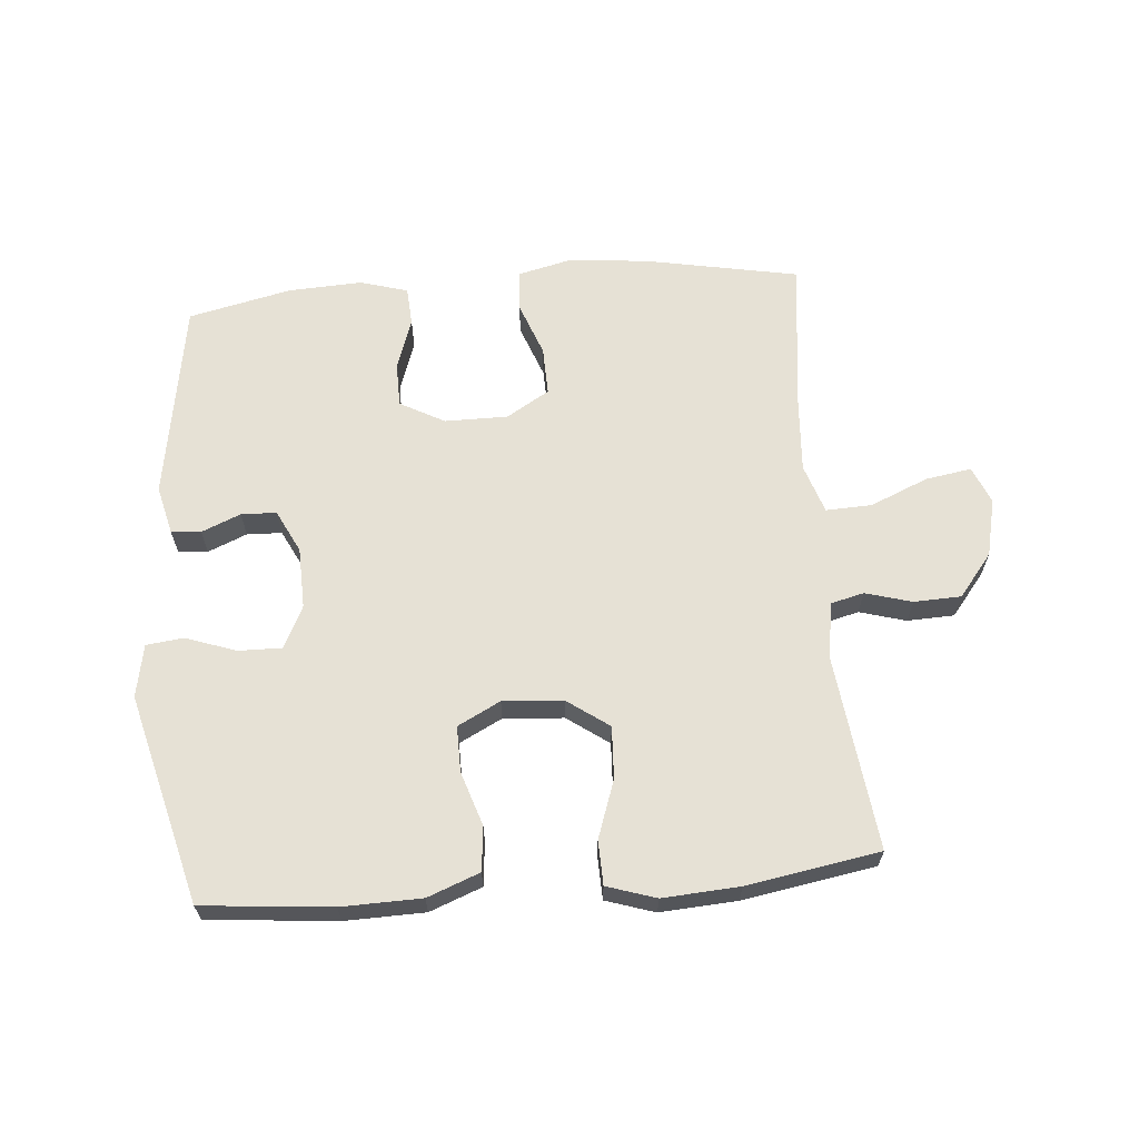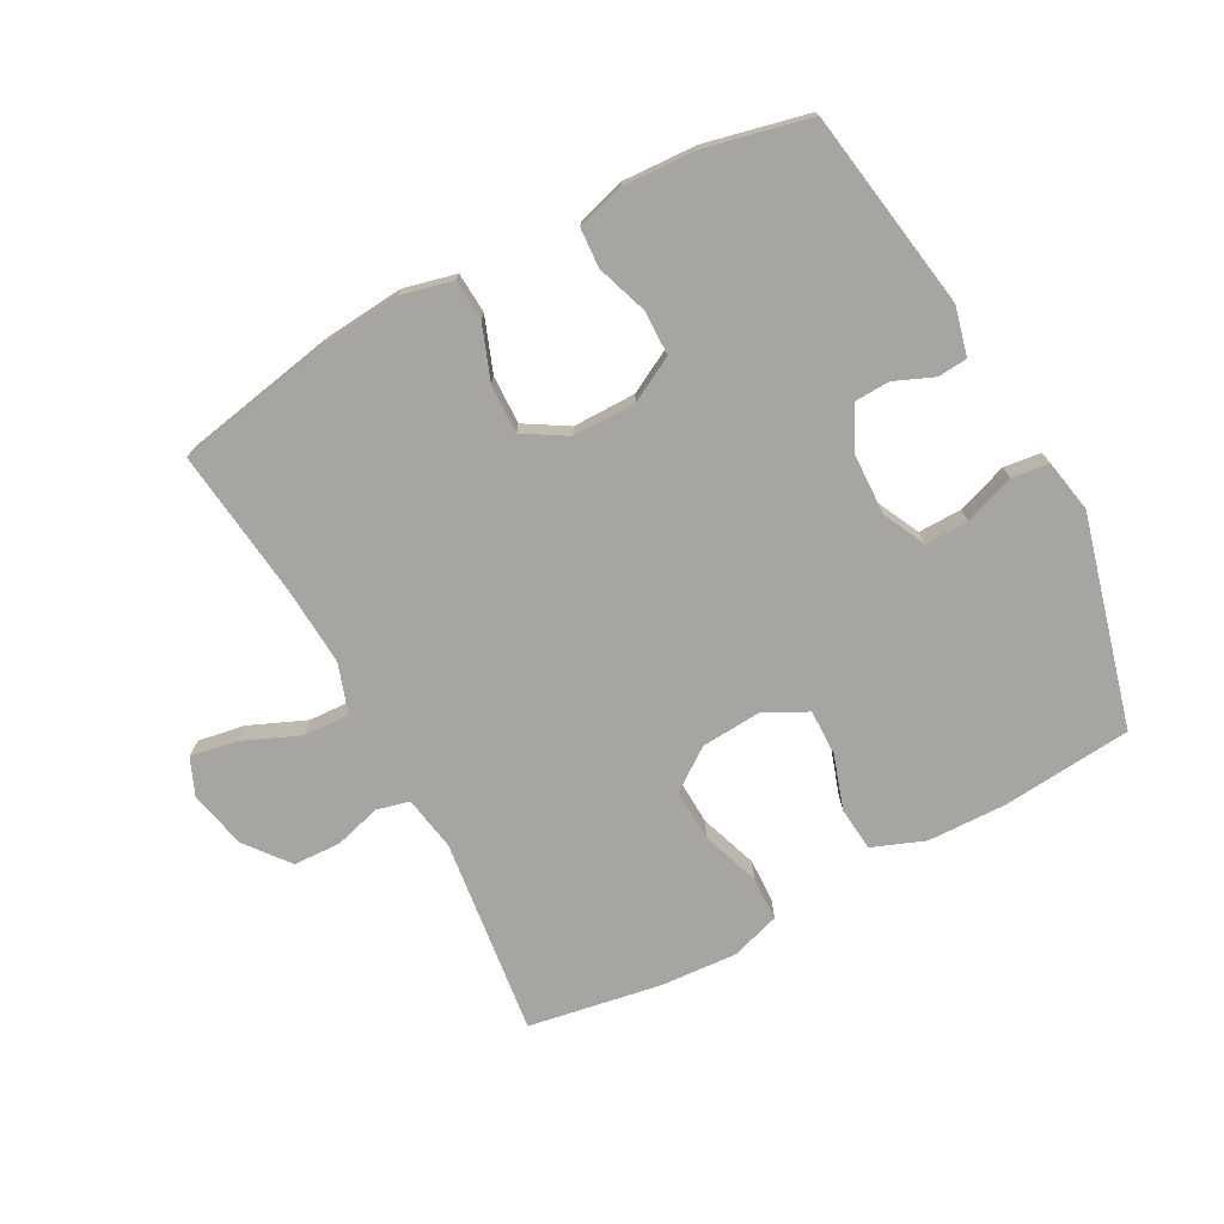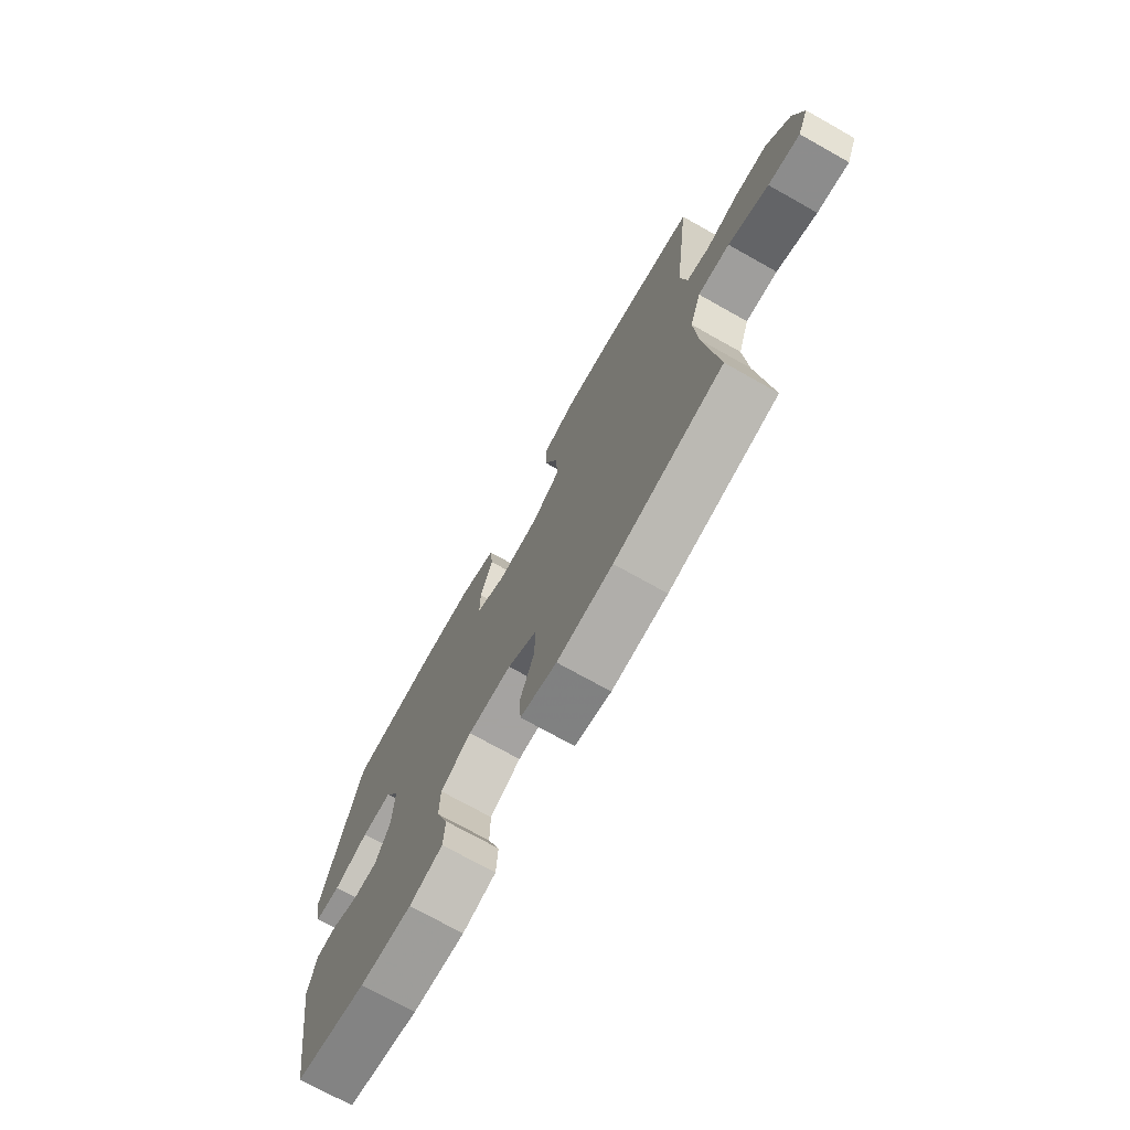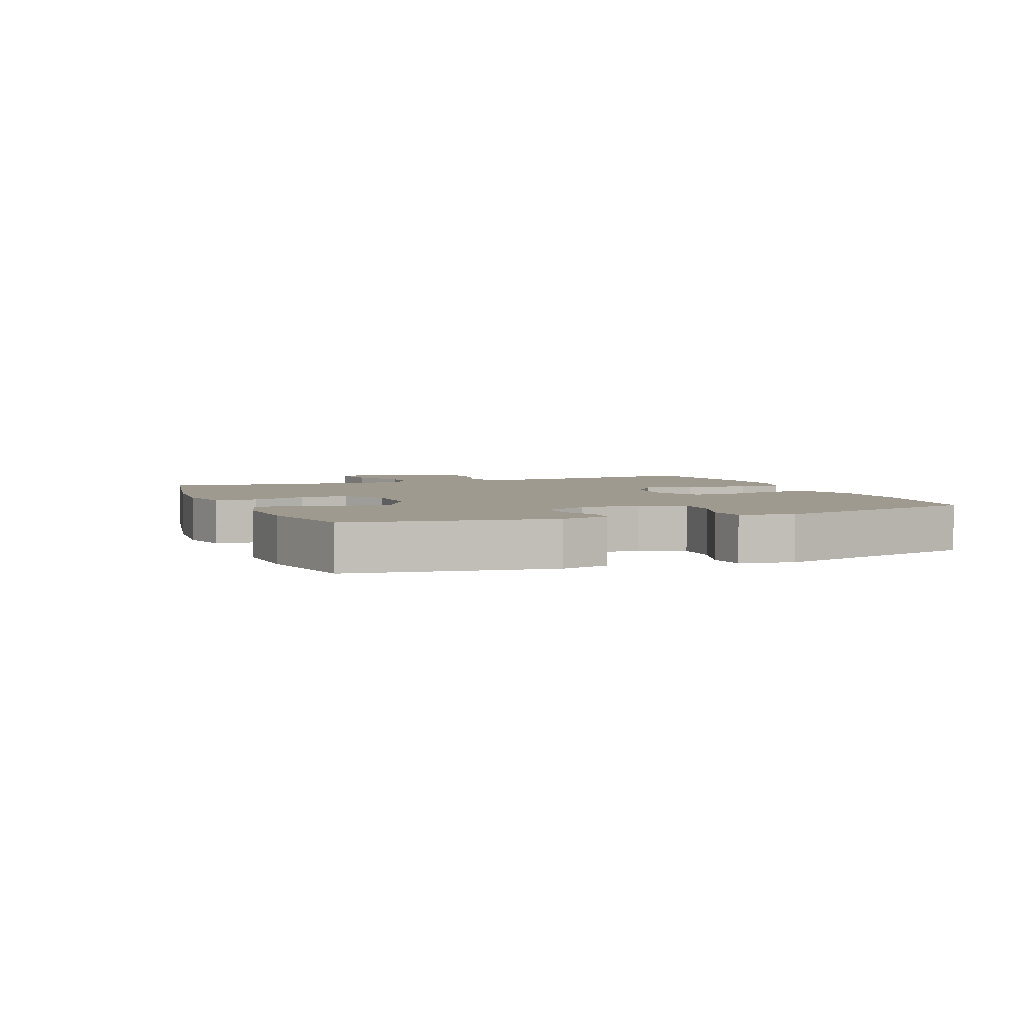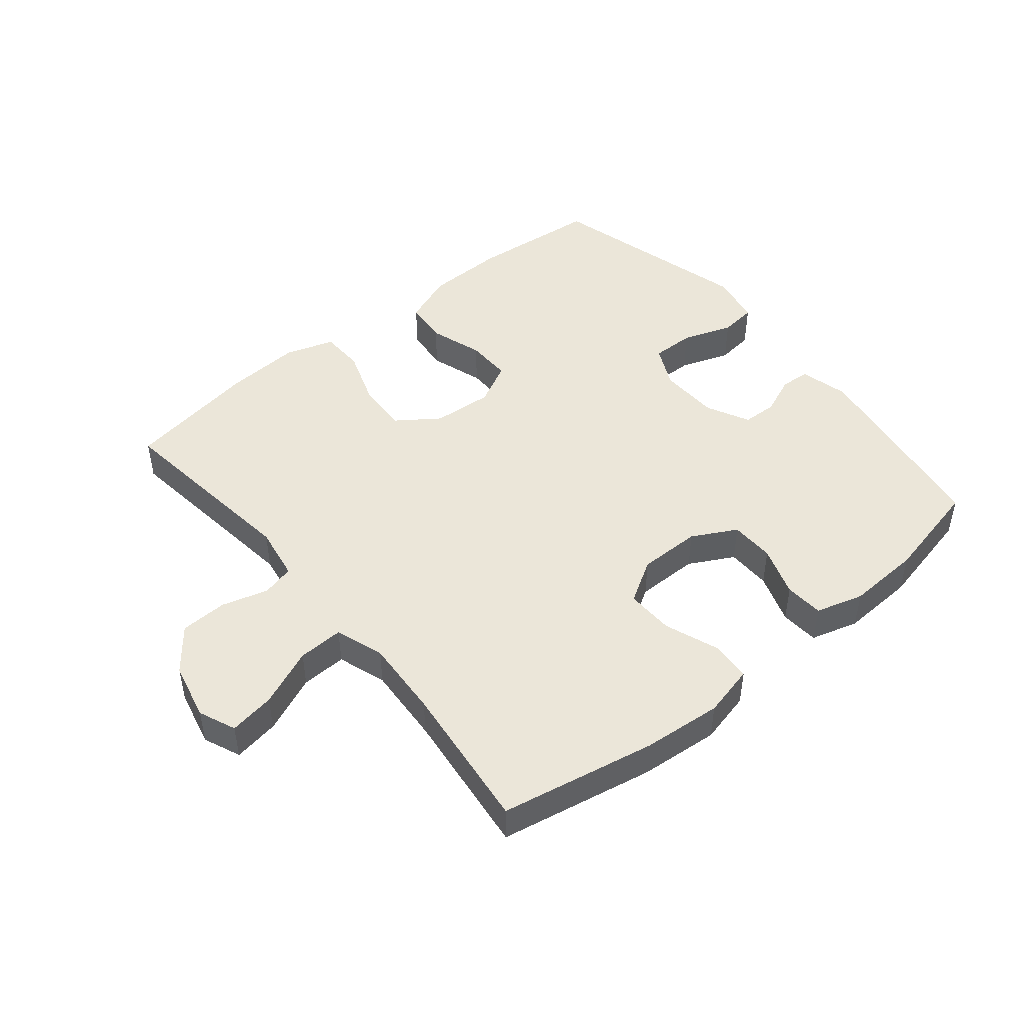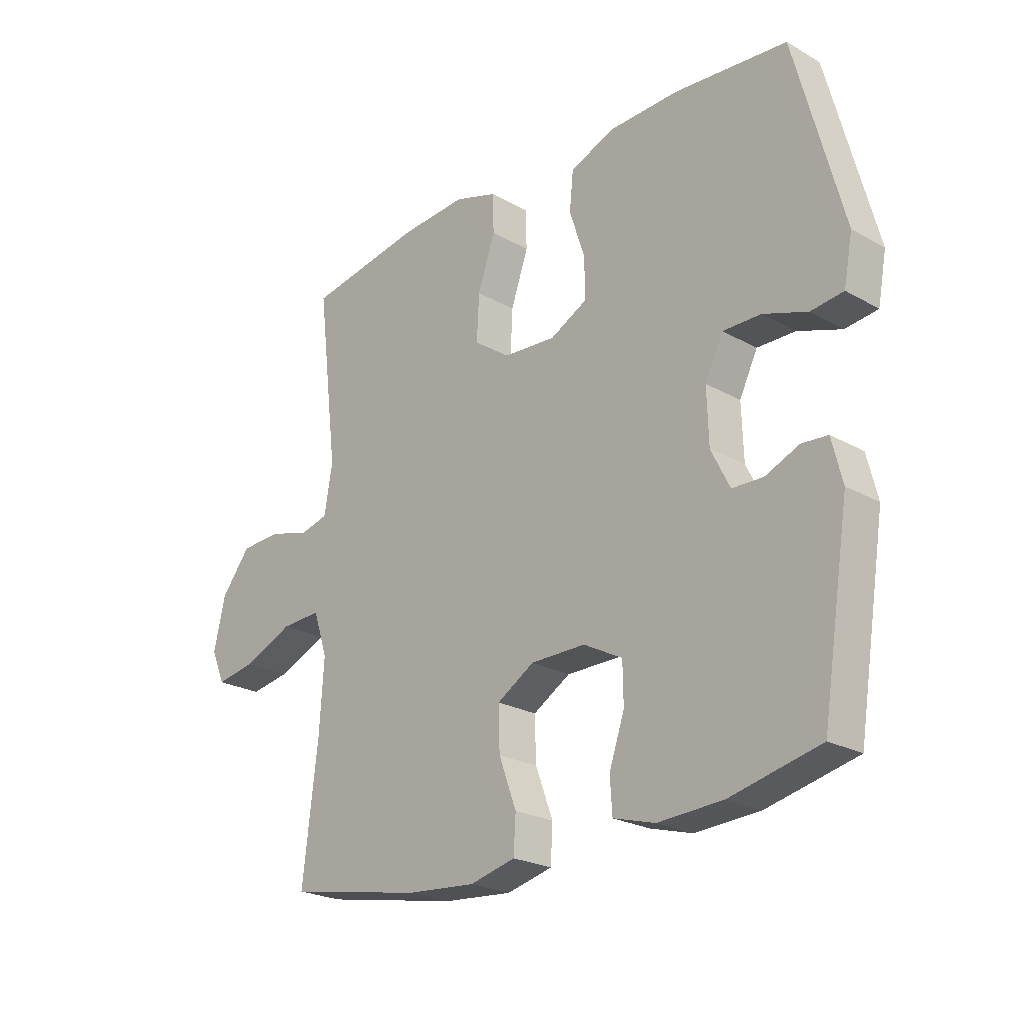
<metadata>
{"format":"obj","ext":"obj","renderer":"f3d","projection":"perspective","resolution":1024,"background":"white","views":[{"elev":64.2,"azim":-4.7,"up":"+Y"},{"elev":-73.9,"azim":-151.8,"up":"+Y"},{"elev":-73.1,"azim":60.7,"up":"+Z"},{"elev":3.9,"azim":-111.7,"up":"+Y"},{"elev":46.9,"azim":140.6,"up":"+Y"},{"elev":-23.5,"azim":-133.5,"up":"+Z"}]}
</metadata>
<code>
v 0.5 0.07 -0.5
v 0.253 0.07 -0.547
v 0.126 0.07 -0.558
v 0.043 0.07 -0.538
v 0.039 0.07 -0.473
v 0.071 0.07 -0.387
v 0.073 0.07 -0.31
v 0.005 0.07 -0.269
v -0.095 0.07 -0.269
v -0.166 0.07 -0.307
v -0.167 0.07 -0.378
v -0.139 0.07 -0.459
v -0.143 0.07 -0.521
v -0.219 0.07 -0.543
v -0.337 0.07 -0.537
v -0.5 0.07 -0.5
v -0.551 0.07 -0.183
v -0.532 0.07 -0.106
v -0.485 0.07 -0.102
v -0.423 0.07 -0.128
v -0.367 0.07 -0.126
v -0.333 0.07 -0.058
v -0.33 0.07 0.039
v -0.363 0.07 0.106
v -0.432 0.07 0.105
v -0.512 0.07 0.077
v -0.571 0.07 0.084
v -0.587 0.07 0.168
v -0.5 0.07 0.5
v -0.295 0.07 0.519
v -0.168 0.07 0.516
v -0.085 0.07 0.484
v -0.078 0.07 0.414
v -0.106 0.07 0.328
v -0.107 0.07 0.255
v -0.039 0.07 0.22
v 0.057 0.07 0.227
v 0.123 0.07 0.274
v 0.119 0.07 0.357
v 0.087 0.07 0.449
v 0.089 0.07 0.519
v 0.167 0.07 0.544
v 0.289 0.07 0.536
v 0.5 0.07 0.5
v 0.462 0.07 0.187
v 0.477 0.07 0.1
v 0.529 0.07 0.087
v 0.603 0.07 0.108
v 0.678 0.07 0.105
v 0.732 0.07 0.037
v 0.753 0.07 -0.055
v 0.728 0.07 -0.114
v 0.655 0.07 -0.102
v 0.563 0.07 -0.063
v 0.49 0.07 -0.06
v 0.464 0.07 -0.138
v 0.472 0.07 -0.263
v 0.5 0 -0.5
v 0.253 0 -0.547
v 0.126 0 -0.558
v 0.043 0 -0.538
v 0.039 0 -0.473
v 0.071 0 -0.387
v 0.073 0 -0.31
v 0.005 0 -0.269
v -0.095 0 -0.269
v -0.166 0 -0.307
v -0.167 0 -0.378
v -0.139 0 -0.459
v -0.143 0 -0.521
v -0.219 0 -0.543
v -0.337 0 -0.537
v -0.5 0 -0.5
v -0.551 0 -0.183
v -0.532 0 -0.106
v -0.485 0 -0.102
v -0.423 0 -0.128
v -0.367 0 -0.126
v -0.333 0 -0.058
v -0.33 0 0.039
v -0.363 0 0.106
v -0.432 0 0.105
v -0.512 0 0.077
v -0.571 0 0.084
v -0.587 0 0.168
v -0.5 0 0.5
v -0.295 0 0.519
v -0.168 0 0.516
v -0.085 0 0.484
v -0.078 0 0.414
v -0.106 0 0.328
v -0.107 0 0.255
v -0.039 0 0.22
v 0.057 0 0.227
v 0.123 0 0.274
v 0.119 0 0.357
v 0.087 0 0.449
v 0.089 0 0.519
v 0.167 0 0.544
v 0.289 0 0.536
v 0.5 0 0.5
v 0.462 0 0.187
v 0.477 0 0.1
v 0.529 0 0.087
v 0.603 0 0.108
v 0.678 0 0.105
v 0.732 0 0.037
v 0.753 0 -0.055
v 0.728 0 -0.114
v 0.655 0 -0.102
v 0.563 0 -0.063
v 0.49 0 -0.06
v 0.464 0 -0.138
v 0.472 0 -0.263
f 51 52 53 54
f 51 54 55
f 50 51 55
f 47 48 49 50
f 47 50 55
f 46 47 55 56
f 42 43 44 45
f 42 45 46 56
f 39 40 41 42
f 38 39 42 56
f 31 32 33 34
f 31 34 35
f 30 31 35
f 29 30 35
f 28 29 35
f 25 26 27 28
f 24 25 28 35
f 23 24 35 36
f 17 18 19 20
f 17 20 21
f 16 17 21
f 15 16 21 22
f 11 12 13 14
f 10 11 14 15
f 3 4 5 6
f 3 6 7
f 57 1 2 3
f 57 3 7
f 37 38 56 57
f 37 57 7 8
f 36 37 8 9
f 23 36 9 10
f 10 15 22 23
f 111 110 109 108
f 112 111 108
f 112 108 107
f 107 106 105 104
f 112 107 104
f 113 112 104 103
f 102 101 100 99
f 113 103 102 99
f 99 98 97 96
f 113 99 96 95
f 91 90 89 88
f 92 91 88
f 92 88 87
f 92 87 86
f 92 86 85
f 85 84 83 82
f 92 85 82 81
f 93 92 81 80
f 77 76 75 74
f 78 77 74
f 78 74 73
f 79 78 73 72
f 71 70 69 68
f 72 71 68 67
f 63 62 61 60
f 64 63 60
f 60 59 58 114
f 64 60 114
f 114 113 95 94
f 65 64 114 94
f 66 65 94 93
f 67 66 93 80
f 80 79 72 67
f 1 58 59 2
f 2 59 60 3
f 3 60 61 4
f 4 61 62 5
f 5 62 63 6
f 6 63 64 7
f 7 64 65 8
f 8 65 66 9
f 9 66 67 10
f 10 67 68 11
f 11 68 69 12
f 12 69 70 13
f 13 70 71 14
f 14 71 72 15
f 15 72 73 16
f 16 73 74 17
f 17 74 75 18
f 18 75 76 19
f 19 76 77 20
f 20 77 78 21
f 21 78 79 22
f 22 79 80 23
f 23 80 81 24
f 24 81 82 25
f 25 82 83 26
f 26 83 84 27
f 27 84 85 28
f 28 85 86 29
f 29 86 87 30
f 30 87 88 31
f 31 88 89 32
f 32 89 90 33
f 33 90 91 34
f 34 91 92 35
f 35 92 93 36
f 36 93 94 37
f 37 94 95 38
f 38 95 96 39
f 39 96 97 40
f 40 97 98 41
f 41 98 99 42
f 42 99 100 43
f 43 100 101 44
f 44 101 102 45
f 45 102 103 46
f 46 103 104 47
f 47 104 105 48
f 48 105 106 49
f 49 106 107 50
f 50 107 108 51
f 51 108 109 52
f 52 109 110 53
f 53 110 111 54
f 54 111 112 55
f 55 112 113 56
f 56 113 114 57
f 57 114 58 1

</code>
